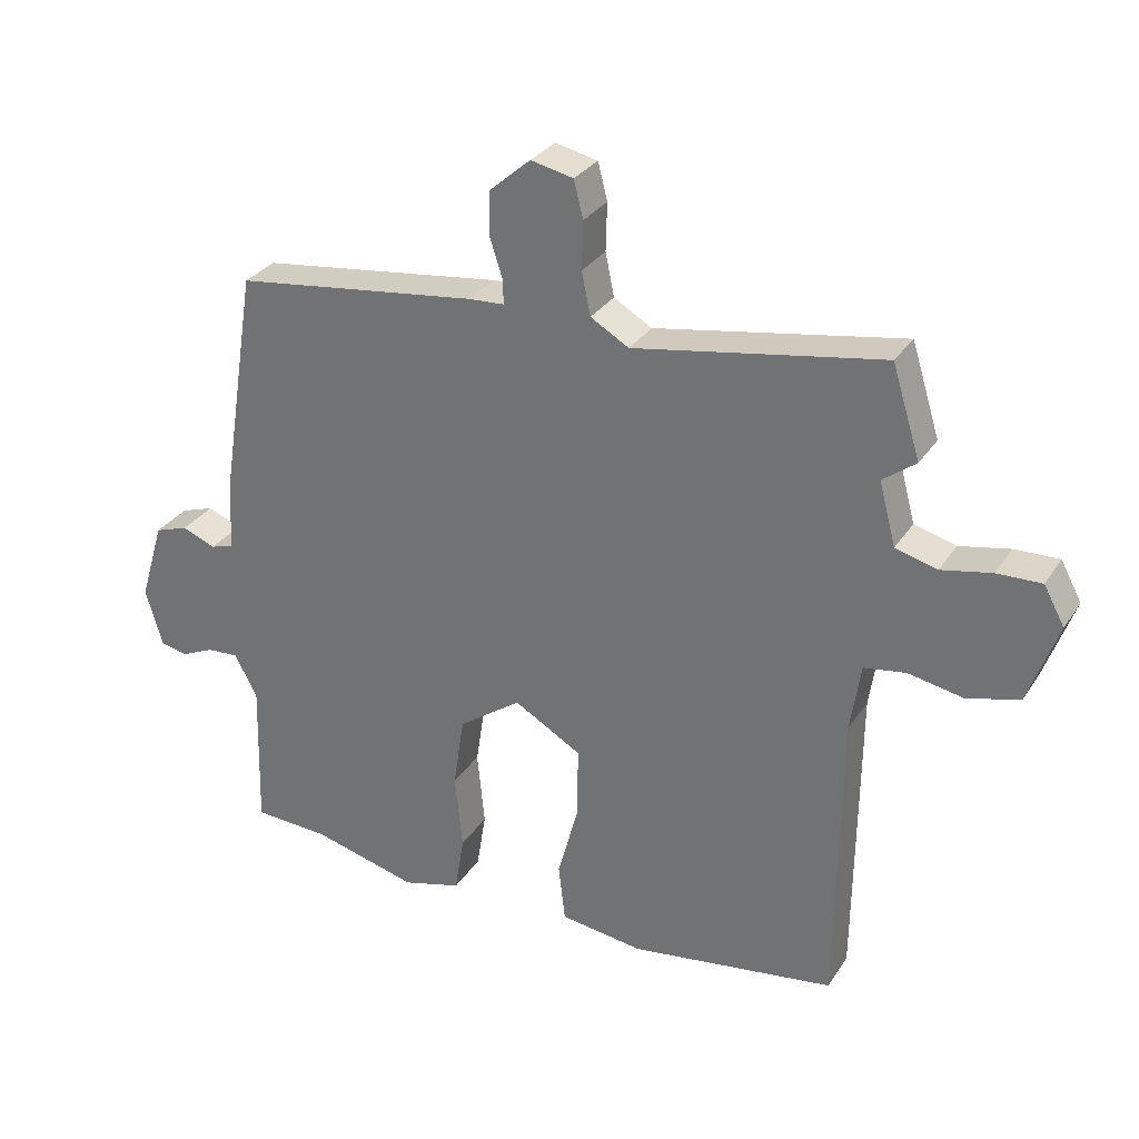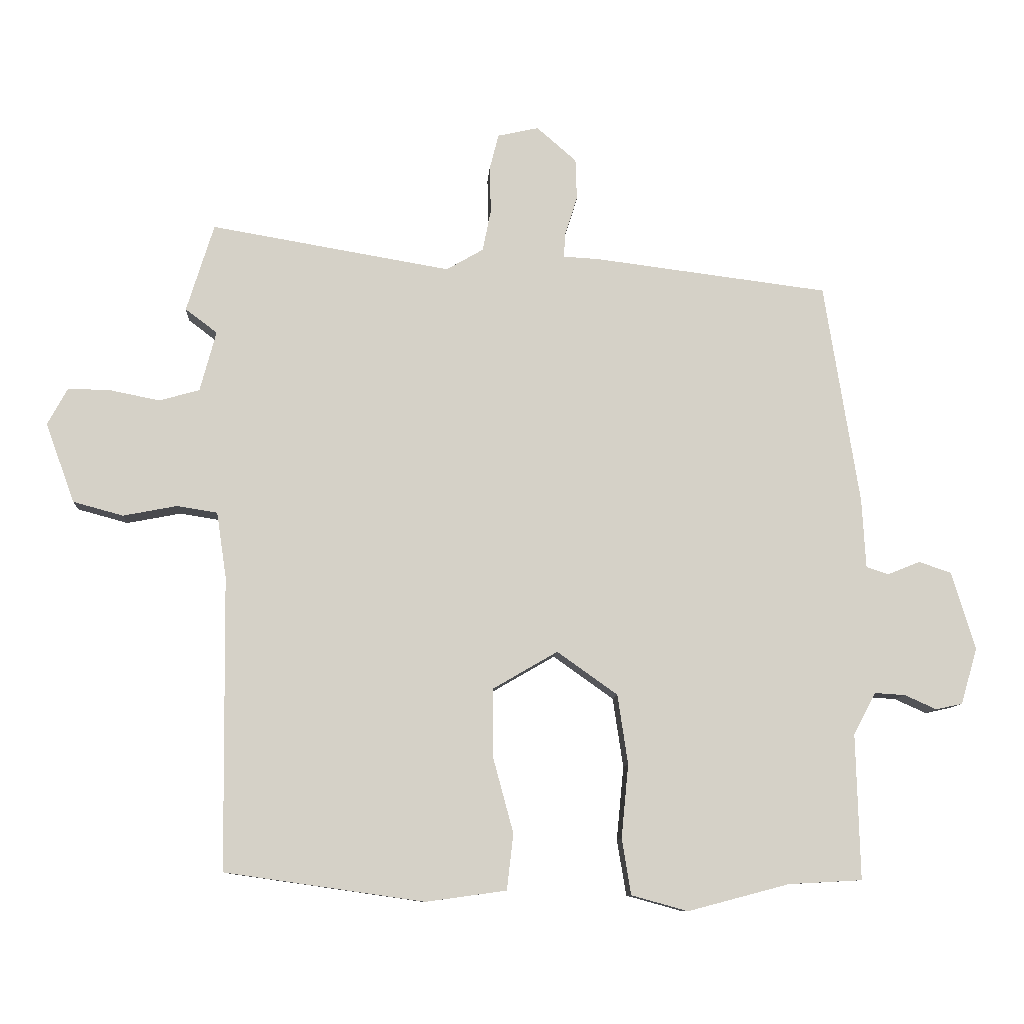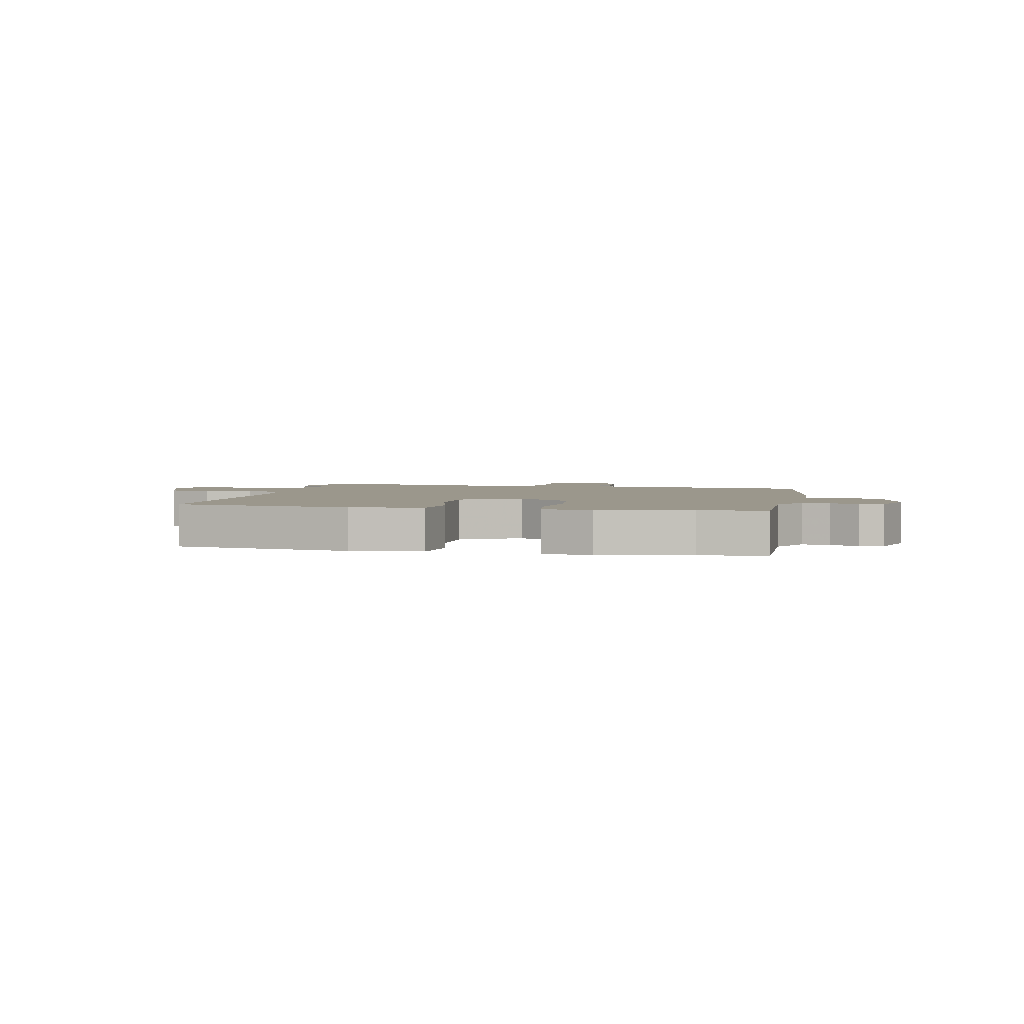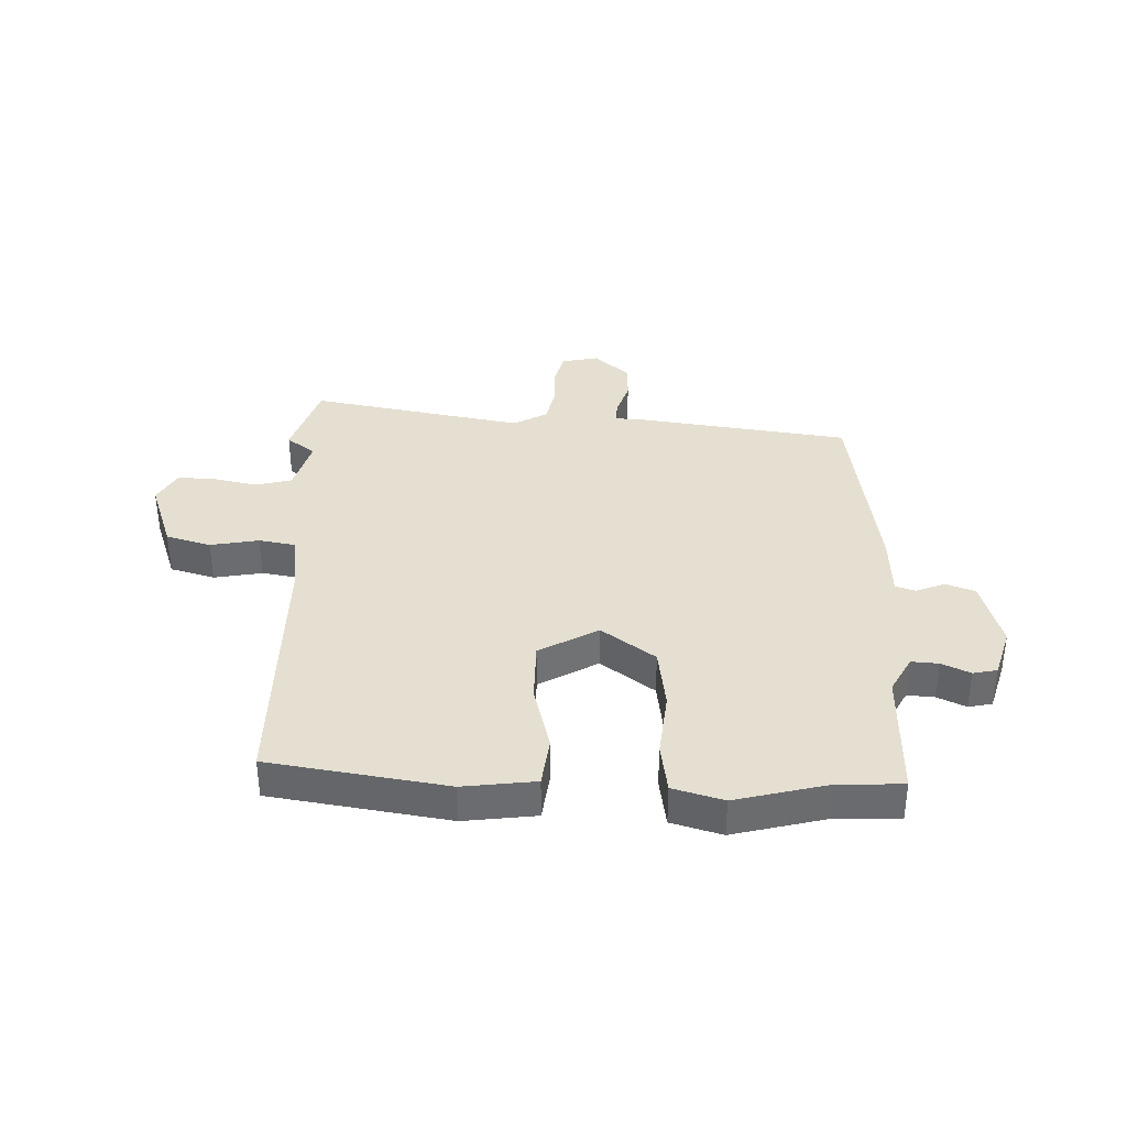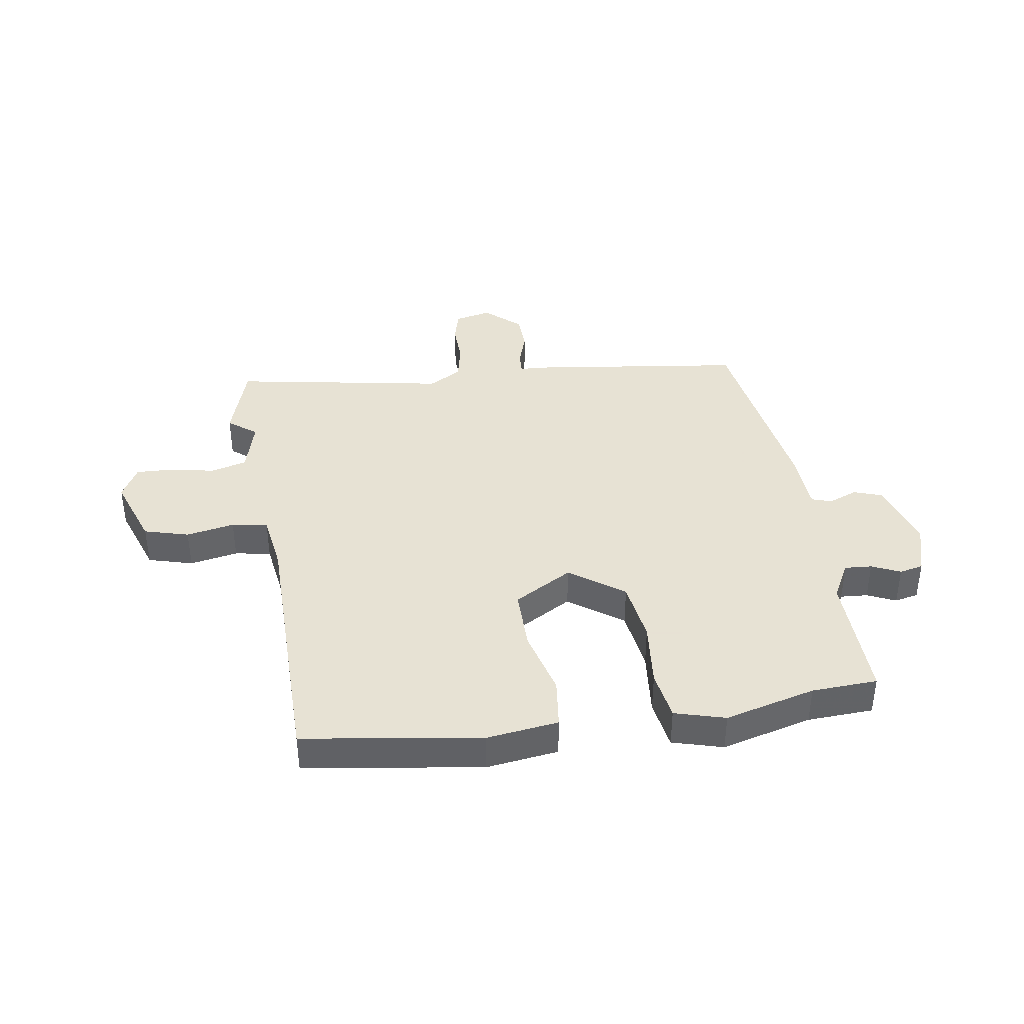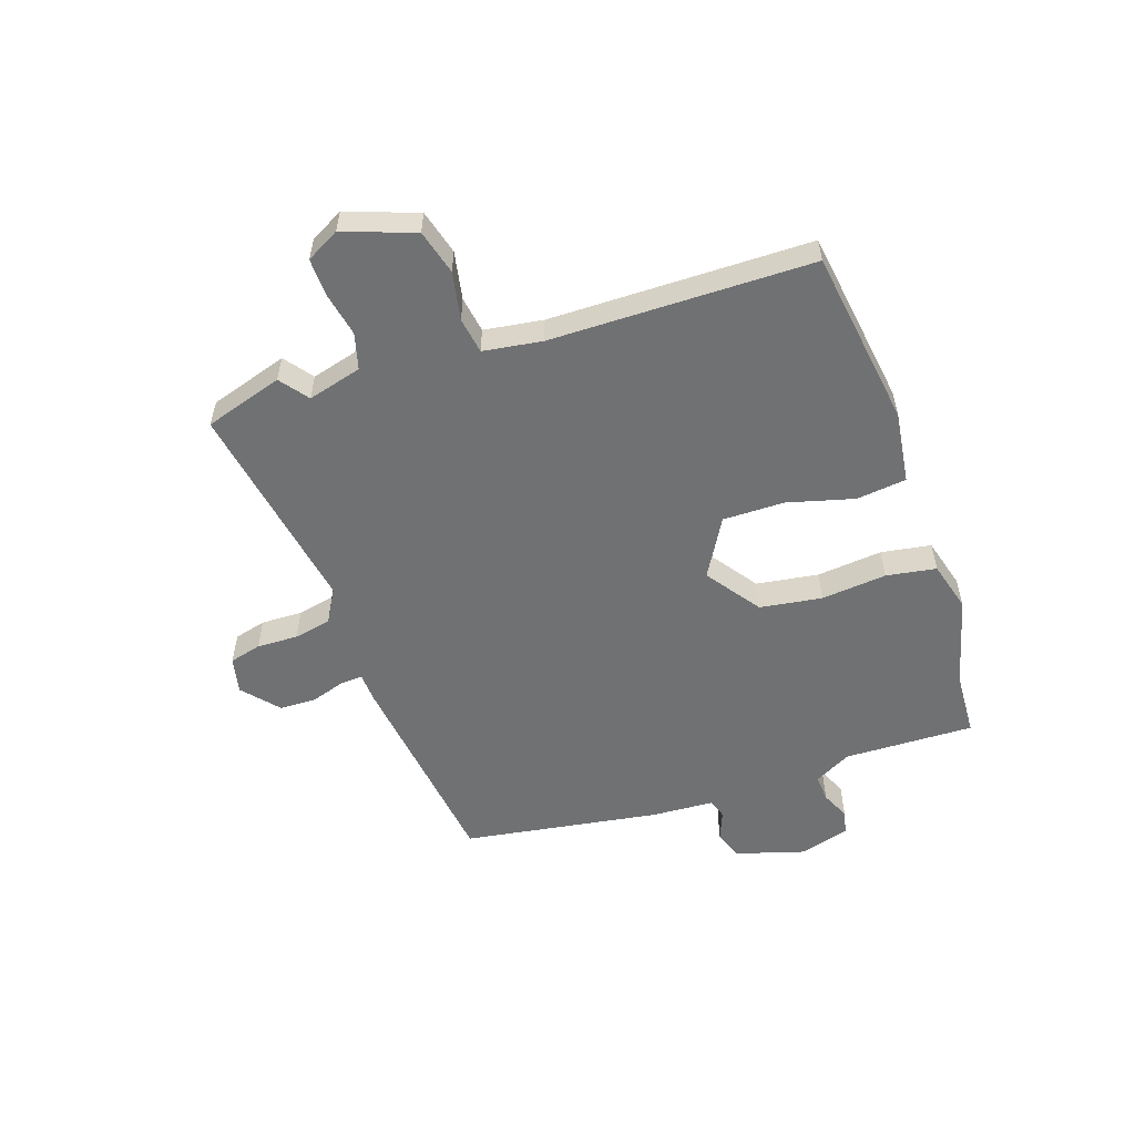
<metadata>
{"format":"obj","ext":"obj","renderer":"f3d","projection":"perspective","resolution":1024,"background":"white","views":[{"elev":30.2,"azim":27.2,"up":"+Z"},{"elev":-9.7,"azim":176.5,"up":"+Z"},{"elev":2.8,"azim":-167.4,"up":"+Y"},{"elev":36.7,"azim":-177.7,"up":"+Y"},{"elev":39.7,"azim":171.5,"up":"+Y"},{"elev":-55.2,"azim":108.8,"up":"+Y"}]}
</metadata>
<code>
v -0.477 0.07 0.434
v -0.116 0.07 0.48
v -0.062 0.07 0.483
v -0.064 0.07 0.521
v -0.083 0.07 0.58
v -0.081 0.07 0.643
v -0.02 0.07 0.696
v 0.043 0.07 0.682
v 0.057 0.07 0.627
v 0.055 0.07 0.556
v 0.068 0.07 0.492
v 0.125 0.07 0.459
v 0.493 0.07 0.522
v 0.535 0.07 0.387
v 0.486 0.07 0.35
v 0.511 0.07 0.257
v 0.573 0.07 0.24
v 0.648 0.07 0.255
v 0.714 0.07 0.257
v 0.745 0.07 0.2
v 0.701 0.07 0.078
v 0.624 0.07 0.057
v 0.541 0.07 0.073
v 0.479 0.07 0.063
v 0.464 0.07 -0.038
v 0.459 0.07 -0.488
v 0.153 0.07 -0.532
v 0.029 0.07 -0.515
v 0.019 0.07 -0.429
v 0.05 0.07 -0.314
v 0.051 0.07 -0.208
v -0.049 0.07 -0.15
v -0.142 0.07 -0.216
v -0.158 0.07 -0.323
v -0.147 0.07 -0.436
v -0.161 0.07 -0.522
v -0.248 0.07 -0.546
v -0.404 0.07 -0.505
v -0.517 0.07 -0.499
v -0.511 0.07 -0.275
v -0.545 0.07 -0.211
v -0.592 0.07 -0.214
v -0.641 0.07 -0.236
v -0.682 0.07 -0.227
v -0.707 0.07 -0.141
v -0.671 0.07 -0.021
v -0.621 0.07 -0.004
v -0.571 0.07 -0.024
v -0.537 0.07 -0.013
v -0.531 0.07 0.094
v -0.477 0 0.434
v -0.116 0 0.48
v -0.062 0 0.483
v -0.064 0 0.521
v -0.083 0 0.58
v -0.081 0 0.643
v -0.02 0 0.696
v 0.043 0 0.682
v 0.057 0 0.627
v 0.055 0 0.556
v 0.068 0 0.492
v 0.125 0 0.459
v 0.493 0 0.522
v 0.535 0 0.387
v 0.486 0 0.35
v 0.511 0 0.257
v 0.573 0 0.24
v 0.648 0 0.255
v 0.714 0 0.257
v 0.745 0 0.2
v 0.701 0 0.078
v 0.624 0 0.057
v 0.541 0 0.073
v 0.479 0 0.063
v 0.464 0 -0.038
v 0.459 0 -0.488
v 0.153 0 -0.532
v 0.029 0 -0.515
v 0.019 0 -0.429
v 0.05 0 -0.314
v 0.051 0 -0.208
v -0.049 0 -0.15
v -0.142 0 -0.216
v -0.158 0 -0.323
v -0.147 0 -0.436
v -0.161 0 -0.522
v -0.248 0 -0.546
v -0.404 0 -0.505
v -0.517 0 -0.499
v -0.511 0 -0.275
v -0.545 0 -0.211
v -0.592 0 -0.214
v -0.641 0 -0.236
v -0.682 0 -0.227
v -0.707 0 -0.141
v -0.671 0 -0.021
v -0.621 0 -0.004
v -0.571 0 -0.024
v -0.537 0 -0.013
v -0.531 0 0.094
f 1 2 3
f 50 1 3
f 49 50 3
f 46 47 48
f 45 46 48
f 44 45 48
f 43 44 48
f 42 43 48
f 41 42 48 49
f 40 41 49 3
f 38 39 40 3
f 36 37 38
f 35 36 38
f 34 35 38
f 33 34 38 3
f 28 29 30
f 27 28 30
f 26 27 30
f 25 26 30
f 24 25 30 31
f 21 22 23
f 20 21 23
f 19 20 23
f 18 19 23
f 17 18 23
f 16 17 23 24
f 24 31 32
f 16 24 32
f 15 16 32
f 12 13 14 15
f 8 9 10
f 7 8 10
f 6 7 10
f 5 6 10
f 4 5 10
f 3 4 10 11
f 32 33 3
f 15 32 3
f 12 15 3
f 3 11 12
f 53 52 51
f 53 51 100
f 53 100 99
f 98 97 96
f 98 96 95
f 98 95 94
f 98 94 93
f 98 93 92
f 99 98 92 91
f 53 99 91 90
f 53 90 89 88
f 88 87 86
f 88 86 85
f 88 85 84
f 53 88 84 83
f 80 79 78
f 80 78 77
f 80 77 76
f 80 76 75
f 81 80 75 74
f 73 72 71
f 73 71 70
f 73 70 69
f 73 69 68
f 73 68 67
f 74 73 67 66
f 82 81 74
f 82 74 66
f 82 66 65
f 65 64 63 62
f 60 59 58
f 60 58 57
f 60 57 56
f 60 56 55
f 60 55 54
f 61 60 54 53
f 53 83 82
f 53 82 65
f 53 65 62
f 62 61 53
f 1 51 52 2
f 2 52 53 3
f 3 53 54 4
f 4 54 55 5
f 5 55 56 6
f 6 56 57 7
f 7 57 58 8
f 8 58 59 9
f 9 59 60 10
f 10 60 61 11
f 11 61 62 12
f 12 62 63 13
f 13 63 64 14
f 14 64 65 15
f 15 65 66 16
f 16 66 67 17
f 17 67 68 18
f 18 68 69 19
f 19 69 70 20
f 20 70 71 21
f 21 71 72 22
f 22 72 73 23
f 23 73 74 24
f 24 74 75 25
f 25 75 76 26
f 26 76 77 27
f 27 77 78 28
f 28 78 79 29
f 29 79 80 30
f 30 80 81 31
f 31 81 82 32
f 32 82 83 33
f 33 83 84 34
f 34 84 85 35
f 35 85 86 36
f 36 86 87 37
f 37 87 88 38
f 38 88 89 39
f 39 89 90 40
f 40 90 91 41
f 41 91 92 42
f 42 92 93 43
f 43 93 94 44
f 44 94 95 45
f 45 95 96 46
f 46 96 97 47
f 47 97 98 48
f 48 98 99 49
f 49 99 100 50
f 50 100 51 1

</code>
